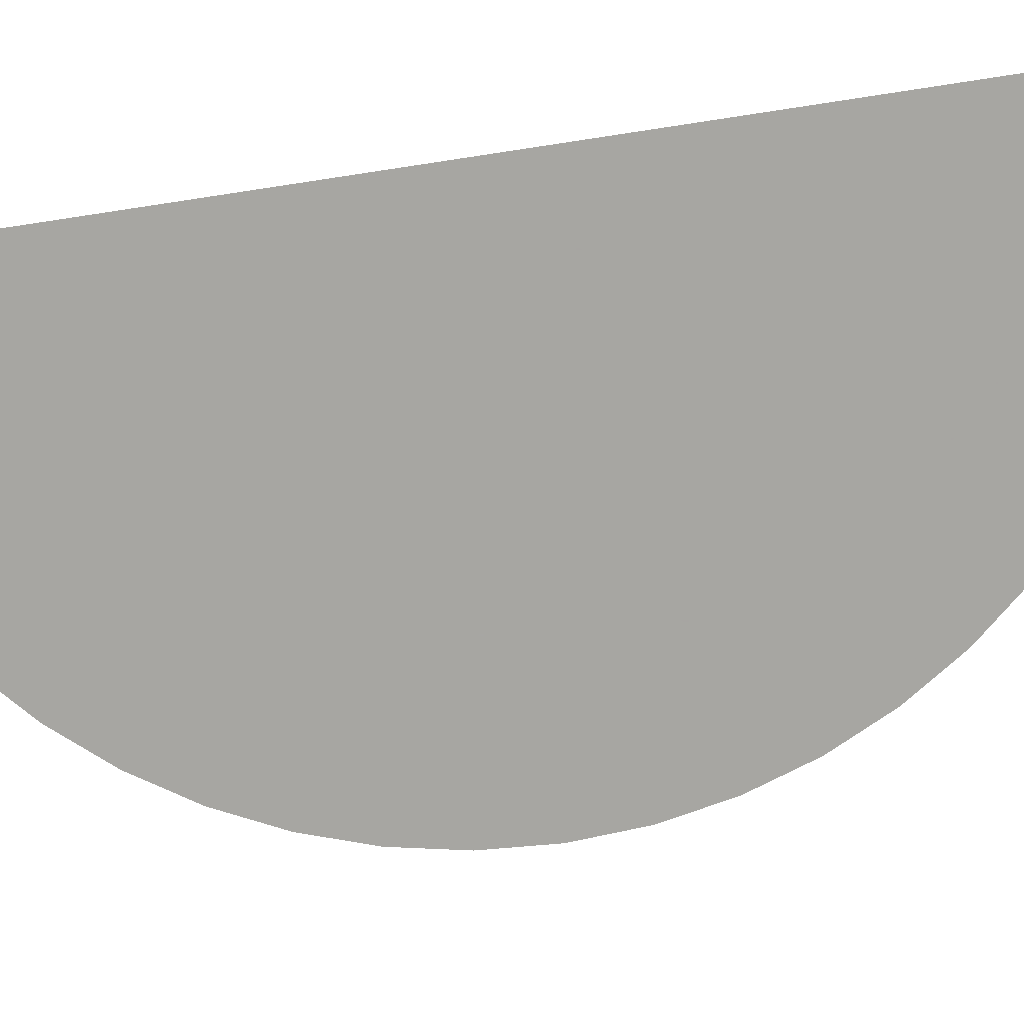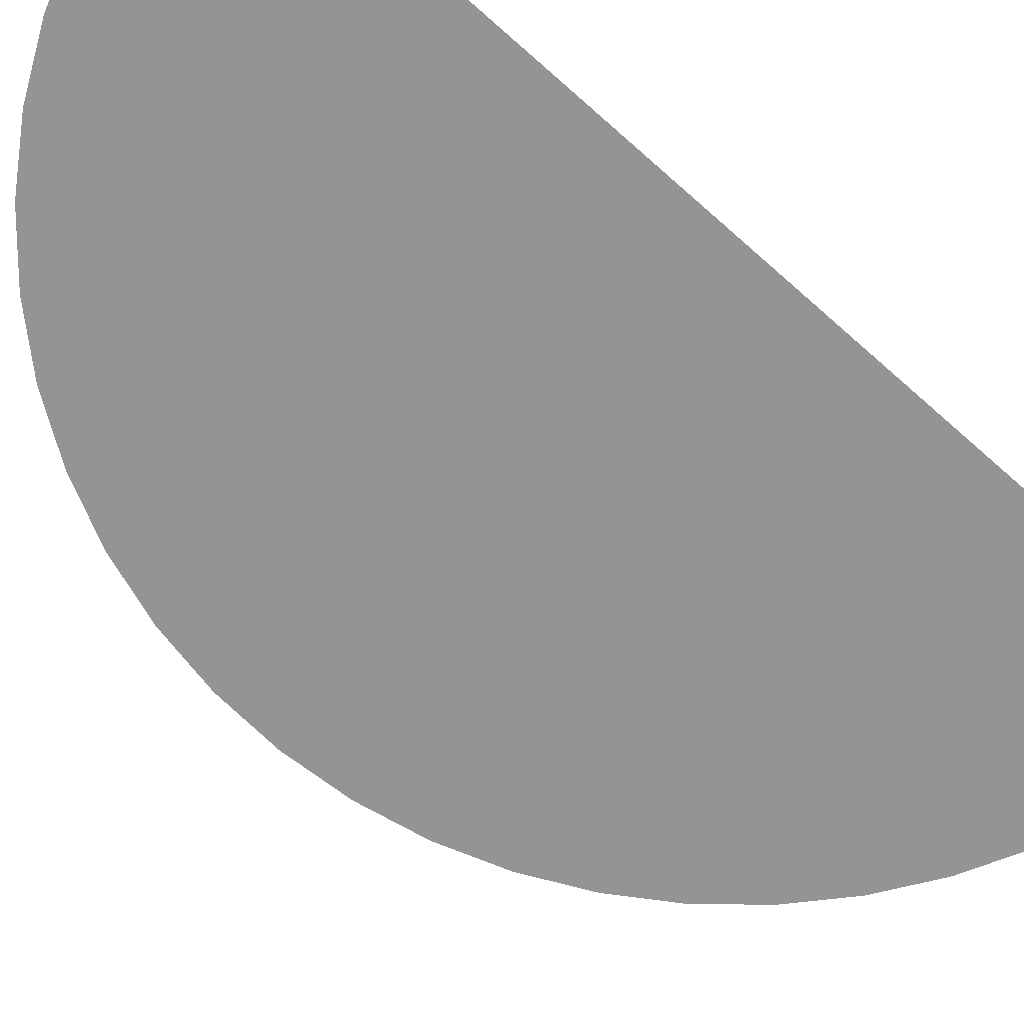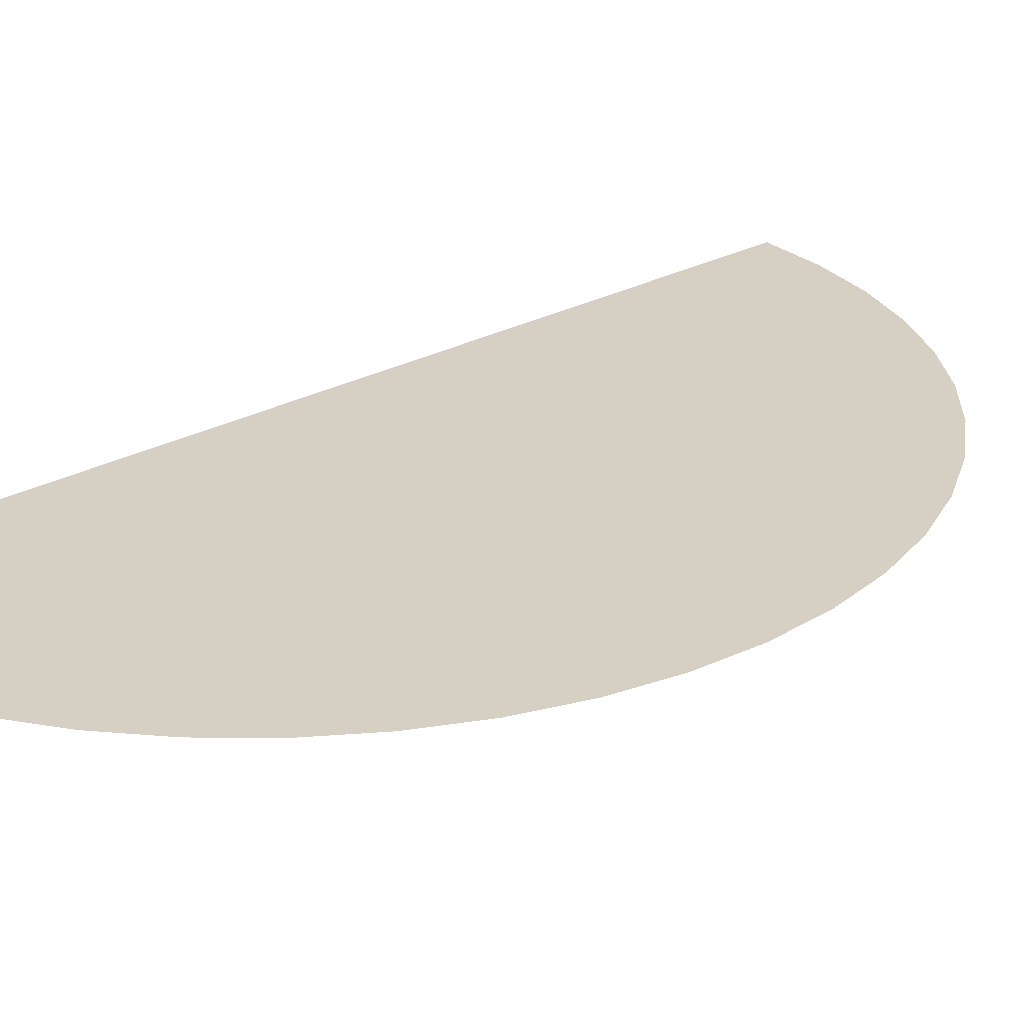
<metadata>
{"format":"obj","ext":"obj","renderer":"f3d","projection":"perspective","resolution":1024,"background":"white","views":[{"elev":-74.0,"azim":98.7,"up":"+Y"},{"elev":-67.1,"azim":48.1,"up":"+Y"},{"elev":26.2,"azim":-130.8,"up":"+Y"}]}
</metadata>
<code>
v -0.3182 0 0.3182
v 0 0 0.45
v -0.05872 0 0.4461
v -0.274 0 0.357
v -0.274 0 0.357
v -0.05872 0 0.4461
v -0.1165 0 0.4347
v -0.225 0 0.3897
v -0.225 0 0.3897
v -0.1165 0 0.4347
v -0.1722 0 0.4158
v -0.3182 0 -0.3182
v -0.45 0 0
v -0.4461 0 -0.05872
v -0.357 0 -0.274
v -0.357 0 -0.274
v -0.4461 0 -0.05872
v -0.4347 0 -0.1165
v -0.3897 0 -0.225
v -0.3897 0 -0.225
v -0.4347 0 -0.1165
v -0.4158 0 -0.1722
v -0.3182 0 0.3182
v -0.45 0 0
v -0.4461 0 0.05872
v -0.357 0 0.274
v -0.357 0 0.274
v -0.4461 0 0.05872
v -0.4347 0 0.1165
v -0.3897 0 0.225
v -0.3897 0 0.225
v -0.4347 0 0.1165
v -0.4158 0 0.1722
v -0.3182 0 -0.3182
v 0 0 -0.45
v -0.05872 0 -0.4461
v -0.274 0 -0.357
v -0.274 0 -0.357
v -0.05872 0 -0.4461
v -0.1165 0 -0.4347
v -0.225 0 -0.3897
v -0.225 0 -0.3897
v -0.1165 0 -0.4347
v -0.1722 0 -0.4158
v -0.24 0 0.035
v -0.24 0 -0.035
v -0.2274 0 -0.03031
v -0.2181 0 -0.0175
v -0.24 0 0.035
v -0.2181 0 -0.0175
v -0.2147 0 0
v -0.2181 0 0.0175
v -0.24 0 0.035
v -0.2181 0 0.0175
v -0.2274 0 0.03031
v -0.12 0 0.14
v -0.1419 0 0.1225
v -0.1452 0 0.105
v -0.1419 0 0.0875
v -0.12 0 0.14
v -0.1419 0 0.0875
v -0.1326 0 0.07469
v -0.12 0 0.07
v -0.12 0 0.14
v -0.12 0 0.07
v -0.1074 0 0.07469
v -0.09814 0 0.0875
v -0.09814 0 0.1225
v -0.1074 0 0.1353
v -0.12 0 0.14
v -0.09475 0 0.105
v -0.12 0 0.14
v -0.1326 0 0.1353
v -0.1419 0 0.1225
v -0.1452 0 0.105
v -0.24 0 0.035
v -0.2274 0 0.03031
v -0.1419 0 0.0875
v -0.1419 0 0.0875
v -0.2274 0 0.03031
v -0.2181 0 0.0175
v -0.1326 0 0.07469
v -0.1326 0 0.07469
v -0.2181 0 0.0175
v -0.2147 0 0
v -0.12 0 0.07
v -0.2274 0 0.1897
v -0.1452 0 0.105
v -0.1419 0 0.1225
v -0.2181 0 0.2025
v -0.2181 0 0.2025
v -0.1419 0 0.1225
v -0.1326 0 0.1353
v -0.2147 0 0.22
v -0.2147 0 0.22
v -0.1326 0 0.1353
v -0.12 0 0.14
v -0.145 0 0.23
v -0.1452 0 0.105
v -0.2274 0 0.1897
v -0.24 0 0.185
v -0.3347 0 0.105
v -0.24 0 0.255
v -0.24 0 0.185
v -0.2274 0 0.1897
v -0.2181 0 0.2025
v -0.24 0 0.255
v -0.2181 0 0.2025
v -0.2147 0 0.22
v -0.2181 0 0.2375
v -0.24 0 0.255
v -0.2181 0 0.2375
v -0.2274 0 0.2503
v -0.2526 0 -0.03031
v -0.24 0 -0.035
v -0.24 0 0.035
v -0.2619 0 -0.0175
v -0.2652 0 0
v -0.2619 0 -0.0175
v -0.24 0 0.035
v -0.2619 0 0.0175
v -0.24 0 0.035
v -0.2526 0 0.03031
v -0.2619 0 0.0175
v -0.3347 0 0.105
v -0.3381 0 0.1225
v -0.36 0 0.14
v -0.3381 0 0.0875
v -0.3474 0 0.07469
v -0.3381 0 0.0875
v -0.36 0 0.14
v -0.36 0 0.07
v -0.3726 0 0.07469
v -0.36 0 0.07
v -0.36 0 0.14
v -0.3819 0 0.0875
v -0.3852 0 0.105
v -0.3819 0 0.0875
v -0.36 0 0.14
v -0.3819 0 0.1225
v -0.36 0 0.14
v -0.3726 0 0.1353
v -0.3819 0 0.1225
v -0.36 0 0.14
v -0.3381 0 0.1225
v -0.3474 0 0.1353
v -0.2526 0 0.03031
v -0.24 0 0.035
v -0.3347 0 0.105
v -0.3381 0 0.0875
v -0.2619 0 0.0175
v -0.2526 0 0.03031
v -0.3381 0 0.0875
v -0.3474 0 0.07469
v -0.2652 0 0
v -0.2619 0 0.0175
v -0.3474 0 0.07469
v -0.36 0 0.07
v -0.3381 0 0.1225
v -0.3347 0 0.105
v -0.2526 0 0.1897
v -0.2619 0 0.2025
v -0.3474 0 0.1353
v -0.3381 0 0.1225
v -0.2619 0 0.2025
v -0.2652 0 0.22
v -0.36 0 0.14
v -0.3474 0 0.1353
v -0.2652 0 0.22
v -0.3182 0 0.3182
v -0.2526 0 0.1897
v -0.3347 0 0.105
v -0.24 0 0.185
v -0.2526 0 0.1897
v -0.24 0 0.185
v -0.24 0 0.255
v -0.2619 0 0.2025
v -0.2652 0 0.22
v -0.2619 0 0.2025
v -0.24 0 0.255
v -0.2619 0 0.2375
v -0.24 0 0.255
v -0.2526 0 0.2503
v -0.2619 0 0.2375
v -0.09814 0 0.1225
v -0.09475 0 0.105
v -0.01263 0 0.1897
v -0.02186 0 0.2025
v -0.1074 0 0.1353
v -0.09814 0 0.1225
v -0.02186 0 0.2025
v -0.02525 0 0.22
v -0.12 0 0.14
v -0.1074 0 0.1353
v -0.02525 0 0.22
v -0.105 0 0.23
v 0 0 0.185
v -0.01263 0 0.1897
v -0.09475 0 0.105
v 0 0 0.035
v -0.01263 0 0.1897
v 0 0 0.185
v 0 0 0.255
v -0.02186 0 0.2025
v -0.02525 0 0.22
v -0.02186 0 0.2025
v 0 0 0.255
v -0.02186 0 0.2375
v 0 0 0.255
v -0.01263 0 0.2503
v -0.02186 0 0.2375
v -0.01263 0 0.03031
v -0.09475 0 0.105
v -0.09814 0 0.0875
v -0.02186 0 0.0175
v -0.02186 0 0.0175
v -0.09814 0 0.0875
v -0.1074 0 0.07469
v -0.02525 0 0
v -0.02525 0 0
v -0.1074 0 0.07469
v -0.12 0 0.07
v -0.2147 0 0
v -0.09475 0 0.105
v -0.01263 0 0.03031
v 0 0 0.035
v 0 0 -0.035
v 0 0 0.035
v -0.01263 0 0.03031
v -0.02186 0 0.0175
v 0 0 -0.035
v -0.02186 0 0.0175
v -0.02525 0 0
v -0.02186 0 -0.0175
v -0.02186 0 -0.0175
v -0.01263 0 -0.03031
v 0 0 -0.035
v -0.1452 0 -0.12
v -0.1419 0 -0.1375
v -0.12 0 -0.155
v -0.1419 0 -0.1025
v -0.1326 0 -0.08969
v -0.1419 0 -0.1025
v -0.12 0 -0.155
v -0.12 0 -0.085
v -0.1074 0 -0.08969
v -0.12 0 -0.085
v -0.12 0 -0.155
v -0.09814 0 -0.1025
v -0.12 0 -0.155
v -0.1074 0 -0.1503
v -0.09814 0 -0.1375
v -0.09475 0 -0.12
v -0.1419 0 -0.1375
v -0.1326 0 -0.1503
v -0.12 0 -0.155
v -0.2274 0 -0.03031
v -0.24 0 -0.035
v -0.1452 0 -0.12
v -0.1419 0 -0.1025
v -0.2181 0 -0.0175
v -0.2274 0 -0.03031
v -0.1419 0 -0.1025
v -0.1326 0 -0.08969
v -0.2147 0 0
v -0.2181 0 -0.0175
v -0.1326 0 -0.08969
v -0.12 0 -0.085
v -0.1419 0 -0.1375
v -0.1452 0 -0.12
v -0.2274 0 -0.2097
v -0.2181 0 -0.2225
v -0.1326 0 -0.1503
v -0.1419 0 -0.1375
v -0.2181 0 -0.2225
v -0.2147 0 -0.24
v -0.12 0 -0.155
v -0.1326 0 -0.1503
v -0.2147 0 -0.24
v -0.02525 0 -0.24
v -0.24 0 -0.205
v -0.2274 0 -0.2097
v -0.1452 0 -0.12
v -0.3347 0 -0.12
v -0.2274 0 -0.2097
v -0.24 0 -0.205
v -0.24 0 -0.275
v -0.2181 0 -0.2225
v -0.2147 0 -0.24
v -0.2181 0 -0.2225
v -0.24 0 -0.275
v -0.2181 0 -0.2575
v -0.2181 0 -0.2575
v -0.24 0 -0.275
v -0.2274 0 -0.2703
v -0.36 0 -0.155
v -0.3381 0 -0.1375
v -0.3347 0 -0.12
v -0.3381 0 -0.1025
v -0.36 0 -0.155
v -0.3381 0 -0.1025
v -0.3474 0 -0.08969
v -0.36 0 -0.085
v -0.36 0 -0.155
v -0.36 0 -0.085
v -0.3726 0 -0.08969
v -0.3819 0 -0.1025
v -0.36 0 -0.155
v -0.3819 0 -0.1025
v -0.3852 0 -0.12
v -0.3819 0 -0.1375
v -0.3819 0 -0.1375
v -0.3726 0 -0.1503
v -0.36 0 -0.155
v -0.3381 0 -0.1375
v -0.36 0 -0.155
v -0.3474 0 -0.1503
v -0.3347 0 -0.12
v -0.24 0 -0.035
v -0.2526 0 -0.03031
v -0.3381 0 -0.1025
v -0.3381 0 -0.1025
v -0.2526 0 -0.03031
v -0.2619 0 -0.0175
v -0.3474 0 -0.08969
v -0.3474 0 -0.08969
v -0.2619 0 -0.0175
v -0.2652 0 0
v -0.36 0 -0.085
v -0.2526 0 -0.2097
v -0.3347 0 -0.12
v -0.3381 0 -0.1375
v -0.2619 0 -0.2225
v -0.2619 0 -0.2225
v -0.3381 0 -0.1375
v -0.3474 0 -0.1503
v -0.2652 0 -0.24
v -0.2652 0 -0.24
v -0.3474 0 -0.1503
v -0.36 0 -0.155
v -0.3182 0 -0.3182
v -0.3347 0 -0.12
v -0.2526 0 -0.2097
v -0.24 0 -0.205
v -0.24 0 -0.275
v -0.24 0 -0.205
v -0.2526 0 -0.2097
v -0.2619 0 -0.2225
v -0.24 0 -0.275
v -0.2619 0 -0.2225
v -0.2652 0 -0.24
v -0.2619 0 -0.2575
v -0.2619 0 -0.2575
v -0.2526 0 -0.2703
v -0.24 0 -0.275
v -0.01263 0 -0.2097
v -0.09475 0 -0.12
v -0.09814 0 -0.1375
v -0.02186 0 -0.2225
v -0.02186 0 -0.2225
v -0.09814 0 -0.1375
v -0.1074 0 -0.1503
v -0.02525 0 -0.24
v -0.1074 0 -0.1503
v -0.12 0 -0.155
v -0.02525 0 -0.24
v -0.09475 0 -0.12
v -0.01263 0 -0.2097
v 0 0 -0.205
v 0 0 -0.035
v 0 0 -0.275
v 0 0 -0.205
v -0.01263 0 -0.2097
v -0.02186 0 -0.2225
v 0 0 -0.275
v -0.02186 0 -0.2225
v -0.02525 0 -0.24
v -0.02186 0 -0.2575
v -0.02186 0 -0.2575
v -0.01263 0 -0.2703
v 0 0 -0.275
v -0.09814 0 -0.1025
v -0.09475 0 -0.12
v -0.01263 0 -0.03031
v -0.02186 0 -0.0175
v -0.1074 0 -0.08969
v -0.09814 0 -0.1025
v -0.02186 0 -0.0175
v -0.02525 0 0
v -0.12 0 -0.085
v -0.1074 0 -0.08969
v -0.02525 0 0
v -0.2147 0 0
v -0.01263 0 -0.03031
v -0.09475 0 -0.12
v 0 0 -0.035
v -0.12 0 -0.325
v -0.1419 0 -0.3425
v -0.1452 0 -0.36
v -0.1419 0 -0.3775
v -0.12 0 -0.325
v -0.1419 0 -0.3775
v -0.1326 0 -0.3903
v -0.12 0 -0.395
v -0.12 0 -0.325
v -0.12 0 -0.395
v -0.1074 0 -0.3903
v -0.09814 0 -0.3775
v -0.09814 0 -0.3425
v -0.1074 0 -0.3297
v -0.12 0 -0.325
v -0.09475 0 -0.36
v -0.12 0 -0.325
v -0.1326 0 -0.3297
v -0.1419 0 -0.3425
v -0.2274 0 -0.2703
v -0.1452 0 -0.36
v -0.1419 0 -0.3425
v -0.2181 0 -0.2575
v -0.2181 0 -0.2575
v -0.1419 0 -0.3425
v -0.1326 0 -0.3297
v -0.2147 0 -0.24
v -0.2147 0 -0.24
v -0.1326 0 -0.3297
v -0.12 0 -0.325
v -0.02525 0 -0.24
v -0.1452 0 -0.36
v -0.2274 0 -0.2703
v -0.24 0 -0.275
v -0.3182 0 -0.3182
v -0.09814 0 -0.3425
v -0.09475 0 -0.36
v -0.01263 0 -0.2703
v -0.02186 0 -0.2575
v -0.1074 0 -0.3297
v -0.09814 0 -0.3425
v -0.02186 0 -0.2575
v -0.02525 0 -0.24
v -0.02525 0 -0.24
v -0.12 0 -0.325
v -0.1074 0 -0.3297
v 0 0 -0.275
v -0.01263 0 -0.2703
v -0.09475 0 -0.36
v 0 0 -0.45
v -0.3182 0 0.3182
v -0.265 0 0.31
v -0.22 0 0.31
v -0.165 0 0.32
v 0 0 0.45
v -0.3182 0 0.3182
v -0.165 0 0.32
v 0 0 0.35
v -0.02 0 0.31
v 0 0 0.35
v -0.165 0 0.32
v -0.165 0 0.285
v -0.055 0 0.27
v -0.02 0 0.31
v -0.165 0 0.285
v -0.155 0 0.245
v -0.09 0 0.24
v -0.055 0 0.27
v -0.155 0 0.245
v -0.145 0 0.23
v -0.09 0 0.24
v -0.145 0 0.23
v -0.125 0 0.225
v -0.105 0 0.23
v -0.265 0 0.31
v -0.3182 0 0.3182
v -0.2526 0 0.2503
v -0.24 0 0.255
v -0.22 0 0.31
v -0.265 0 0.31
v -0.24 0 0.255
v -0.2274 0 0.2503
v -0.165 0 0.32
v -0.22 0 0.31
v -0.2274 0 0.2503
v -0.2181 0 0.2375
v -0.165 0 0.285
v -0.165 0 0.32
v -0.2181 0 0.2375
v -0.2147 0 0.22
v -0.165 0 0.285
v -0.2147 0 0.22
v -0.155 0 0.245
v -0.155 0 0.245
v -0.2147 0 0.22
v -0.145 0 0.23
v -0.145 0 0.23
v -0.12 0 0.14
v -0.125 0 0.225
v -0.105 0 0.23
v -0.125 0 0.225
v -0.12 0 0.14
v -0.09 0 0.24
v -0.105 0 0.23
v -0.02525 0 0.22
v -0.02186 0 0.2375
v -0.055 0 0.27
v -0.09 0 0.24
v -0.02186 0 0.2375
v -0.01263 0 0.2503
v -0.02 0 0.31
v -0.055 0 0.27
v -0.01263 0 0.2503
v 0 0 0.255
v 0 0 0.35
v -0.02 0 0.31
v 0 0 0.255
v -0.1452 0 0.105
v -0.3347 0 0.105
v -0.24 0 0.035
v -0.3182 0 0.3182
v -0.2652 0 0.22
v -0.2619 0 0.2375
v -0.3182 0 0.3182
v -0.2619 0 0.2375
v -0.2526 0 0.2503
v -0.3182 0 0.3182
v -0.3726 0 0.1353
v -0.36 0 0.14
v -0.3182 0 0.3182
v -0.3819 0 0.1225
v -0.3726 0 0.1353
v -0.3182 0 0.3182
v -0.45 0 0
v -0.3819 0 0.1225
v -0.3819 0 0.1225
v -0.45 0 0
v -0.3852 0 0.105
v -0.3852 0 0.105
v -0.45 0 0
v -0.3819 0 0.0875
v -0.3819 0 0.0875
v -0.45 0 0
v -0.3726 0 0.07469
v -0.36 0 0.07
v -0.3726 0 0.07469
v -0.45 0 0
v -0.2652 0 0
v -0.36 0 -0.085
v -0.2652 0 0
v -0.45 0 0
v -0.3726 0 -0.08969
v -0.45 0 0
v -0.3819 0 -0.1025
v -0.3726 0 -0.08969
v -0.45 0 0
v -0.3852 0 -0.12
v -0.3819 0 -0.1025
v -0.45 0 0
v -0.3819 0 -0.1375
v -0.3852 0 -0.12
v -0.45 0 0
v -0.3182 0 -0.3182
v -0.3819 0 -0.1375
v -0.3819 0 -0.1375
v -0.3182 0 -0.3182
v -0.3726 0 -0.1503
v -0.3726 0 -0.1503
v -0.3182 0 -0.3182
v -0.36 0 -0.155
v -0.2652 0 -0.24
v -0.3182 0 -0.3182
v -0.2619 0 -0.2575
v -0.2619 0 -0.2575
v -0.3182 0 -0.3182
v -0.2526 0 -0.2703
v -0.2526 0 -0.2703
v -0.3182 0 -0.3182
v -0.24 0 -0.275
v -0.3182 0 -0.3182
v -0.1419 0 -0.3775
v -0.1452 0 -0.36
v -0.3182 0 -0.3182
v -0.1326 0 -0.3903
v -0.1419 0 -0.3775
v -0.3182 0 -0.3182
v 0 0 -0.45
v -0.1326 0 -0.3903
v -0.1326 0 -0.3903
v 0 0 -0.45
v -0.12 0 -0.395
v -0.1074 0 -0.3903
v -0.12 0 -0.395
v 0 0 -0.45
v -0.09814 0 -0.3775
v -0.1074 0 -0.3903
v 0 0 -0.45
v -0.09475 0 -0.36
v -0.09814 0 -0.3775
v 0 0 -0.45
v -0.24 0 -0.035
v -0.3347 0 -0.12
v -0.1452 0 -0.12
v -0.12 0 0.14
v -0.09814 0 0.0875
v -0.09475 0 0.105
v -0.09475 0 -0.12
v -0.09814 0 -0.1025
v -0.12 0 -0.155
v -0.09814 0 -0.3775
v -0.09475 0 -0.36
v -0.12 0 -0.325
g mesh7466762
f 1 2 3
f 3 4 1
f 5 6 7
f 7 8 5
f 9 10 11
g mesh7466764
f 12 13 14
f 14 15 12
f 16 17 18
f 18 19 16
f 20 21 22
g mesh7466766
f 23 25 24
f 25 23 26
f 27 29 28
f 29 27 30
f 31 33 32
g mesh7466768
f 34 36 35
f 36 34 37
f 38 40 39
f 40 38 41
f 42 44 43
f 45 46 47
f 47 48 45
f 49 50 51
f 51 52 49
f 53 54 55
f 56 57 58
f 58 59 56
f 60 61 62
f 62 63 60
f 64 65 66
f 66 67 64
f 68 69 70
f 70 71 68
f 72 73 74
f 75 76 77
f 77 78 75
f 79 80 81
f 81 82 79
f 83 84 85
f 85 86 83
f 87 88 89
f 89 90 87
f 91 92 93
f 93 94 91
f 95 96 97
f 97 98 95
f 99 100 101
f 101 102 99
f 103 104 105
f 105 106 103
f 107 108 109
f 109 110 107
f 111 112 113
f 114 115 116
f 116 117 114
f 118 119 120
f 120 121 118
f 122 123 124
f 125 126 127
f 127 128 125
f 129 130 131
f 131 132 129
f 133 134 135
f 135 136 133
f 137 138 139
f 139 140 137
f 141 142 143
f 144 145 146
f 147 148 149
f 149 150 147
f 151 152 153
f 153 154 151
f 155 156 157
f 157 158 155
f 159 160 161
f 161 162 159
f 163 164 165
f 165 166 163
f 167 168 169
f 169 170 167
f 171 172 173
f 174 175 176
f 176 177 174
f 178 179 180
f 180 181 178
f 182 183 184
f 185 186 187
f 187 188 185
f 189 190 191
f 191 192 189
f 193 194 195
f 195 196 193
f 197 198 199
f 199 200 197
f 201 202 203
f 203 204 201
f 205 206 207
f 207 208 205
f 209 210 211
f 212 213 214
f 214 215 212
f 216 217 218
f 218 219 216
f 220 221 222
f 222 223 220
f 224 225 226
f 227 228 229
f 229 230 227
f 231 232 233
f 233 234 231
f 235 236 237
f 238 239 240
f 240 241 238
f 242 243 244
f 244 245 242
f 246 247 248
f 248 249 246
f 250 251 252
f 252 253 250
f 254 255 256
f 257 258 259
f 259 260 257
f 261 262 263
f 263 264 261
f 265 266 267
f 267 268 265
f 269 270 271
f 271 272 269
f 273 274 275
f 275 276 273
f 277 278 279
f 279 280 277
f 281 282 283
f 283 284 281
f 285 286 287
f 287 288 285
f 289 290 291
f 291 292 289
f 293 294 295
f 296 297 298
f 298 299 296
f 300 301 302
f 302 303 300
f 304 305 306
f 306 307 304
f 308 309 310
f 310 311 308
f 312 313 314
f 315 316 317
f 318 319 320
f 320 321 318
f 322 323 324
f 324 325 322
f 326 327 328
f 328 329 326
f 330 331 332
f 332 333 330
f 334 335 336
f 336 337 334
f 338 339 340
f 340 341 338
f 342 343 344
f 345 346 347
f 347 348 345
f 349 350 351
f 351 352 349
f 353 354 355
f 356 357 358
f 358 359 356
f 360 361 362
f 362 363 360
f 364 365 366
f 367 368 369
f 369 370 367
f 371 372 373
f 373 374 371
f 375 376 377
f 377 378 375
f 379 380 381
f 382 383 384
f 384 385 382
f 386 387 388
f 388 389 386
f 390 391 392
f 392 393 390
f 394 395 396
f 397 398 399
f 399 400 397
f 401 402 403
f 403 404 401
f 405 406 407
f 407 408 405
f 409 410 411
f 411 412 409
f 413 414 415
f 416 417 418
f 418 419 416
f 420 421 422
f 422 423 420
f 424 425 426
f 426 427 424
f 428 429 430
f 430 431 428
f 432 433 434
f 434 435 432
f 436 437 438
f 438 439 436
f 440 441 442
f 443 444 445
f 445 446 443
f 447 448 449
f 449 450 447
f 451 452 453
f 453 454 451
f 455 456 457
f 457 458 455
f 459 460 461
f 461 462 459
f 463 464 465
f 465 466 463
f 467 468 469
f 469 470 467
f 471 472 473
f 473 474 471
f 475 476 477
f 477 478 475
f 479 480 481
f 481 482 479
f 483 484 485
f 485 486 483
f 487 488 489
f 490 491 492
f 493 494 495
f 496 497 498
f 499 500 501
f 501 502 499
f 503 504 505
f 505 506 503
f 507 508 509
f 509 510 507
f 511 512 513
f 514 515 516
f 517 518 519
f 520 521 522
f 523 524 525
f 526 527 528
f 529 530 531
f 532 533 534
f 535 536 537
f 538 539 540
f 541 542 543
f 543 544 541
f 545 546 547
f 547 548 545
f 549 550 551
f 552 553 554
f 555 556 557
f 558 559 560
f 561 562 563
f 564 565 566
f 567 568 569
f 570 571 572
f 573 574 575
f 576 577 578
f 579 580 581
f 582 583 584
f 585 586 587
f 588 589 590
f 591 592 593
f 594 595 596
f 597 598 599
f 600 601 602
f 603 604 605
f 606 607 608

</code>
